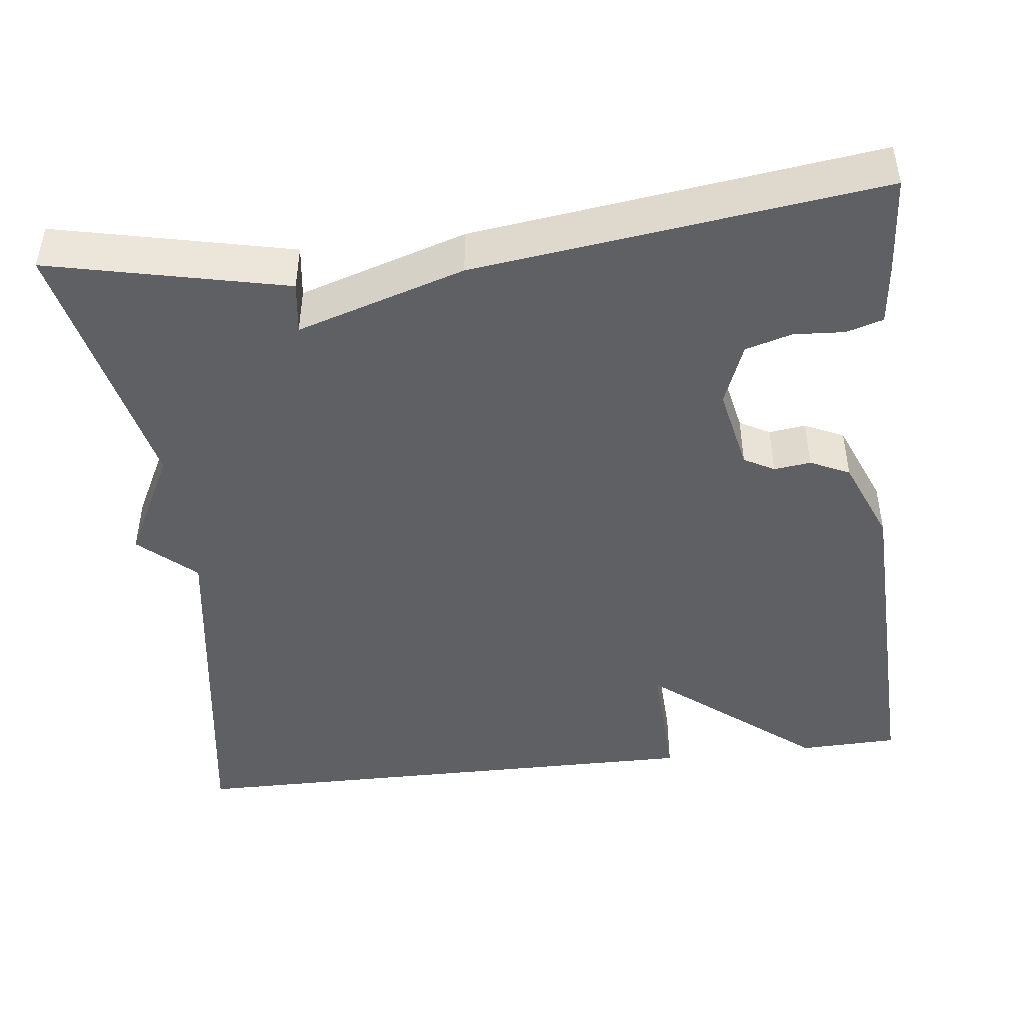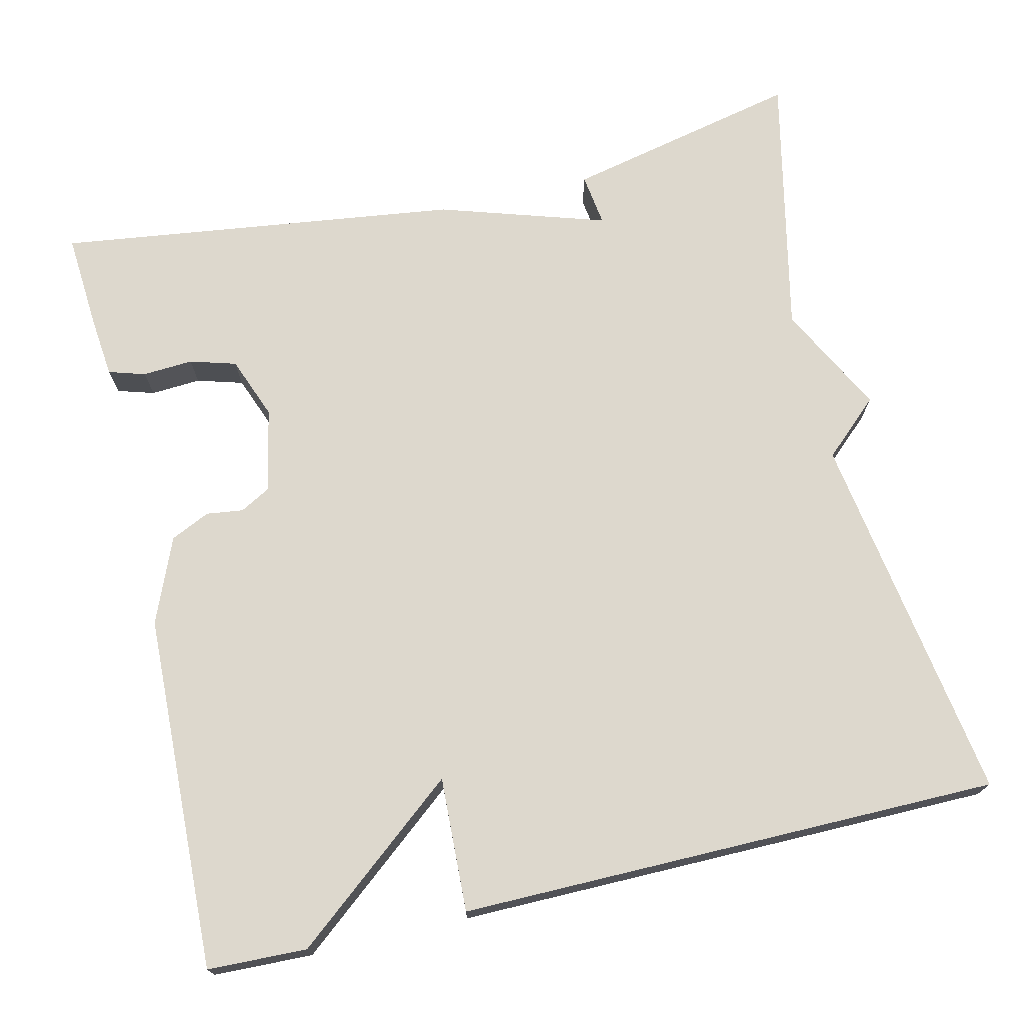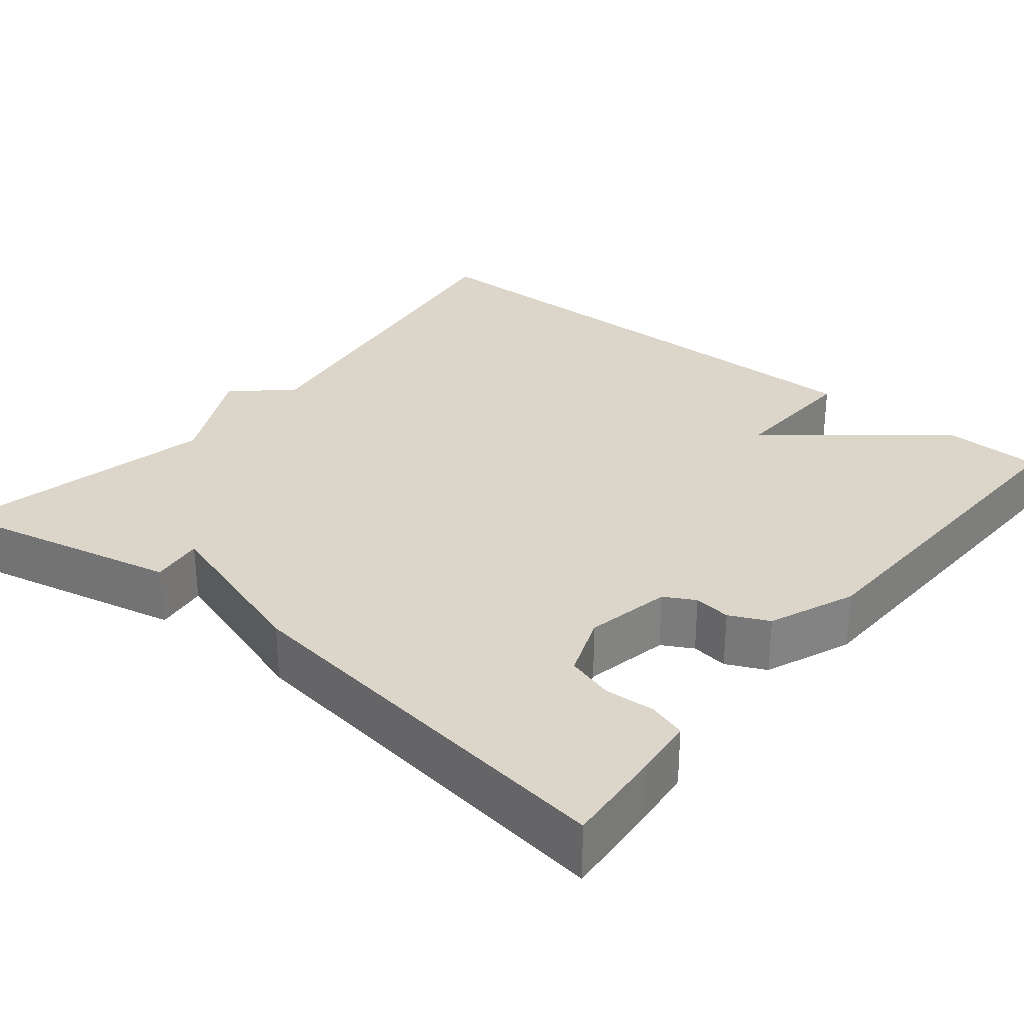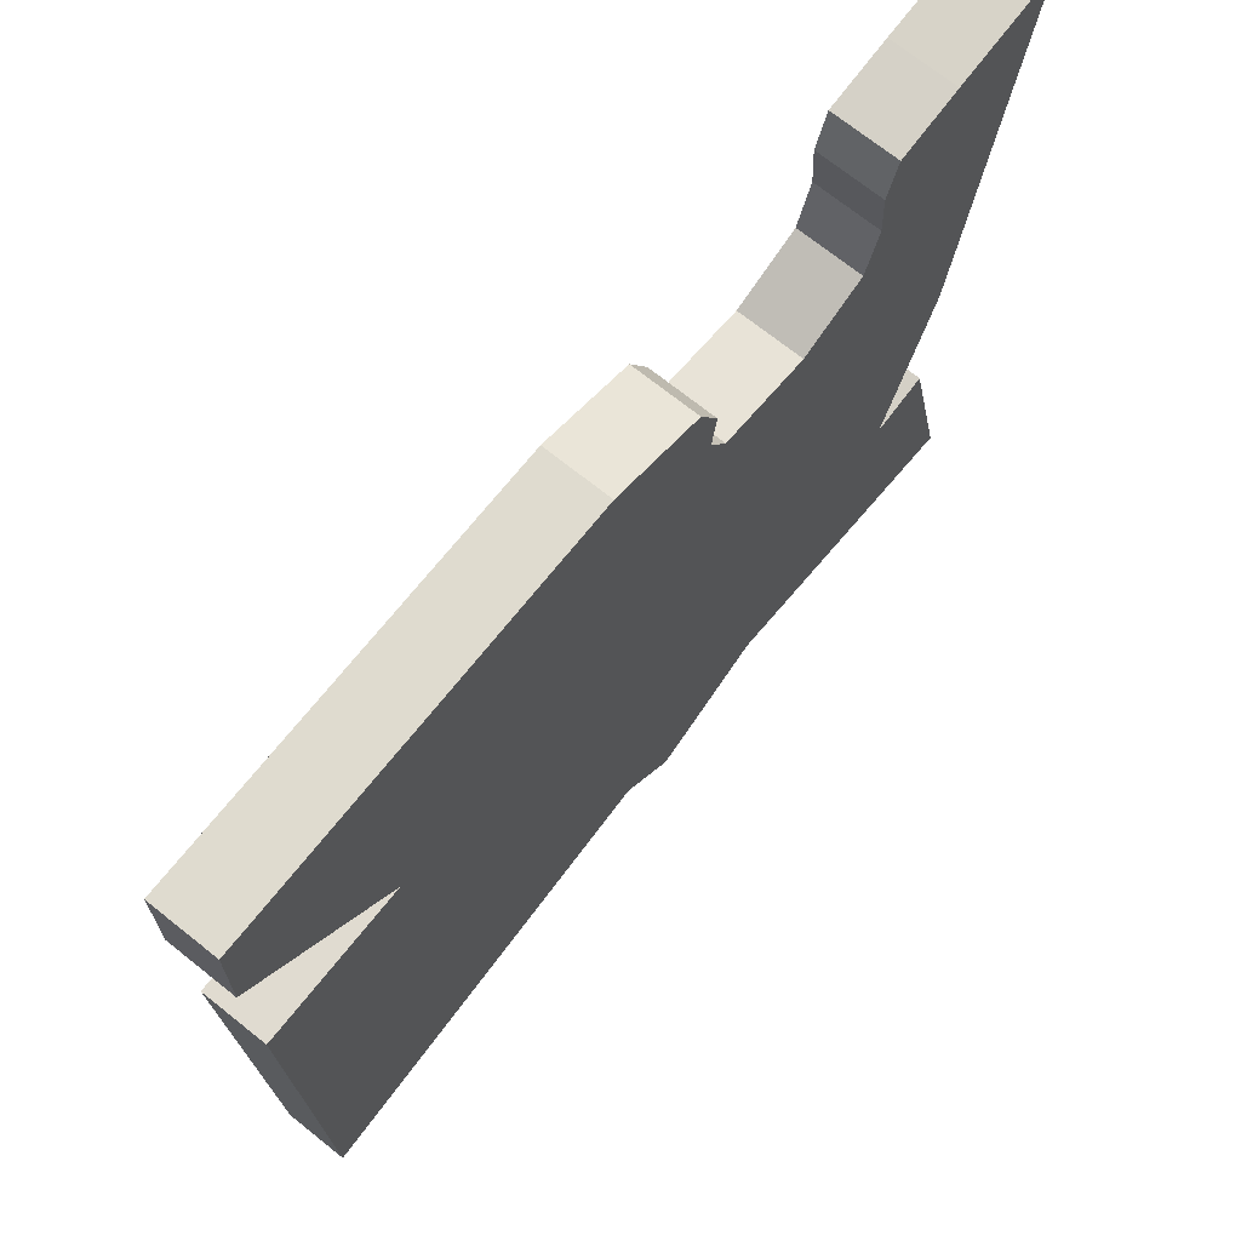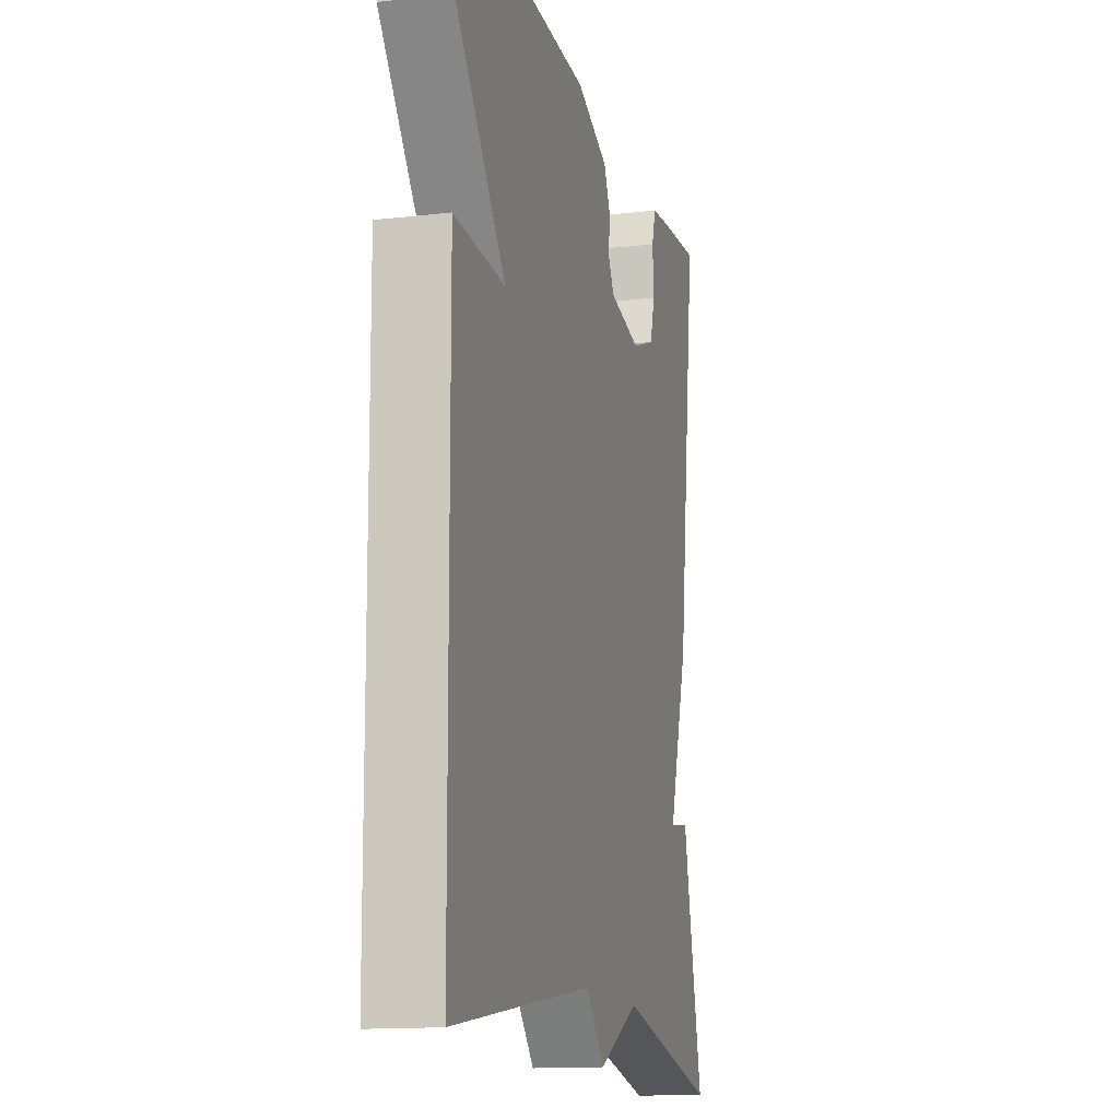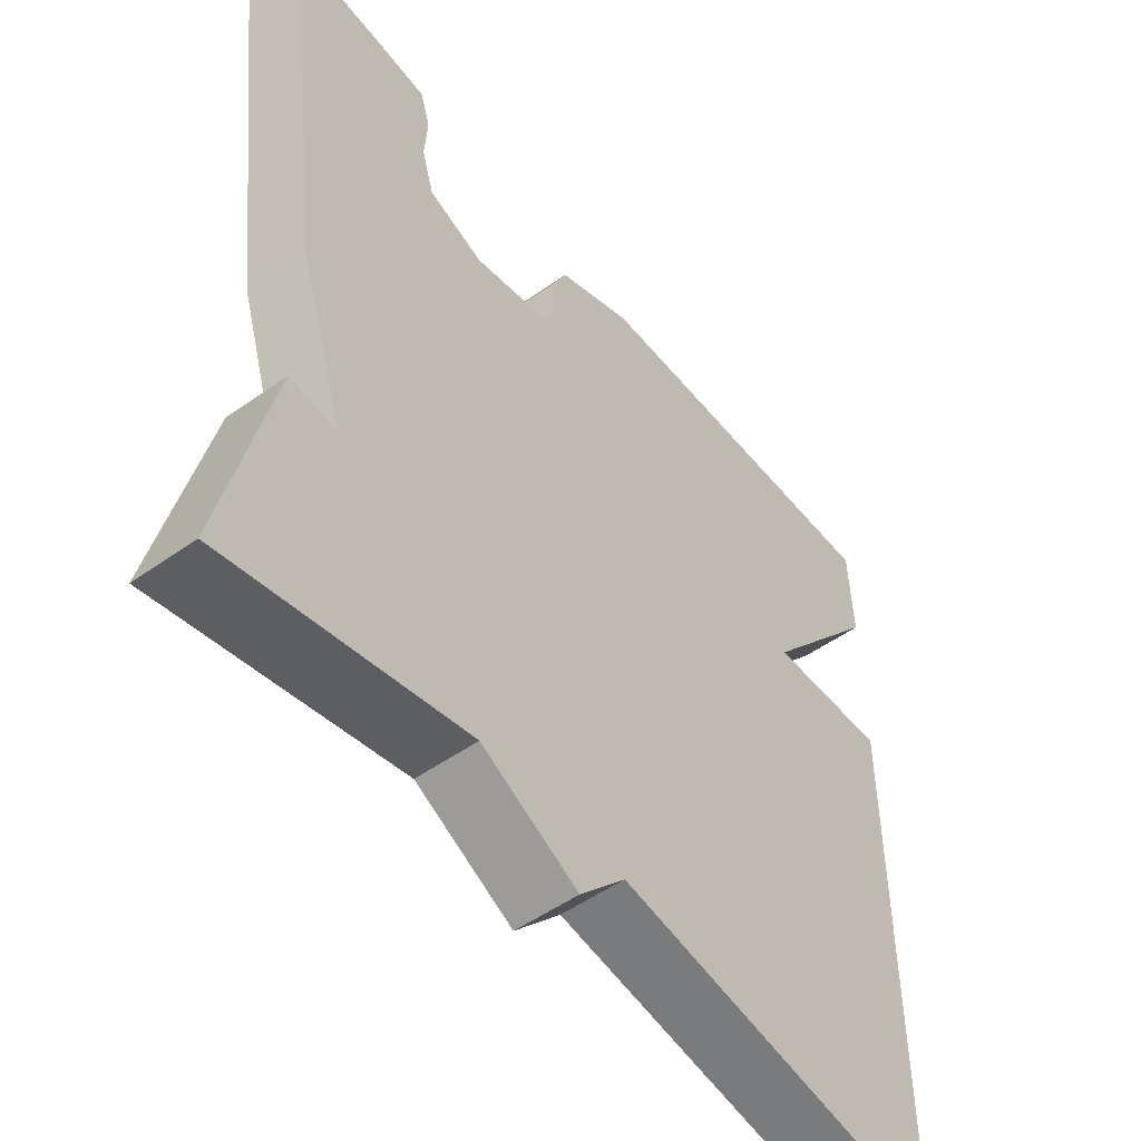
<metadata>
{"format":"obj","ext":"obj","renderer":"f3d","projection":"perspective","resolution":1024,"background":"white","views":[{"elev":-45.2,"azim":-83.3,"up":"+Y"},{"elev":72.2,"azim":76.8,"up":"+Y"},{"elev":29.9,"azim":-51.0,"up":"+Y"},{"elev":72.1,"azim":128.4,"up":"+Z"},{"elev":-14.1,"azim":104.3,"up":"+Z"},{"elev":-52.1,"azim":-52.5,"up":"+Z"}]}
</metadata>
<code>
v 0.5 0.07 -0.5
v 0.033 0.07 -0.428
v -0.031 0.07 -0.498
v -0.167 0.07 -0.428
v -0.5 0.07 -0.5
v -0.434 0.07 -0.205
v -0.368 0.07 -0.214
v -0.434 0.07 -0.005
v -0.5 0.07 0.5
v -0.377 0.07 0.491
v -0.302 0.07 0.483
v -0.288 0.07 0.437
v -0.292 0.07 0.374
v -0.275 0.07 0.316
v -0.197 0.07 0.286
v -0.091 0.07 0.308
v -0.07 0.07 0.346
v -0.076 0.07 0.392
v -0.053 0.07 0.441
v 0.054 0.07 0.485
v 0.5 0.07 0.5
v 0.504 0.07 0.376
v 0.336 0.07 0.169
v 0.504 0.07 0.176
v 0.5 0 -0.5
v 0.033 0 -0.428
v -0.031 0 -0.498
v -0.167 0 -0.428
v -0.5 0 -0.5
v -0.434 0 -0.205
v -0.368 0 -0.214
v -0.434 0 -0.005
v -0.5 0 0.5
v -0.377 0 0.491
v -0.302 0 0.483
v -0.288 0 0.437
v -0.292 0 0.374
v -0.275 0 0.316
v -0.197 0 0.286
v -0.091 0 0.308
v -0.07 0 0.346
v -0.076 0 0.392
v -0.053 0 0.441
v 0.054 0 0.485
v 0.5 0 0.5
v 0.504 0 0.376
v 0.336 0 0.169
v 0.504 0 0.176
f 23 24 1 2
f 21 22 23
f 20 21 23
f 19 20 23
f 18 19 23
f 17 18 23
f 2 3 4
f 23 2 4
f 17 23 4
f 16 17 4
f 15 16 4
f 14 15 4
f 13 14 4
f 11 12 13
f 10 11 13
f 9 10 13
f 8 9 13
f 7 8 13
f 7 13 4
f 4 5 6 7
f 26 25 48 47
f 47 46 45
f 47 45 44
f 47 44 43
f 47 43 42
f 47 42 41
f 28 27 26
f 28 26 47
f 28 47 41
f 28 41 40
f 28 40 39
f 28 39 38
f 28 38 37
f 37 36 35
f 37 35 34
f 37 34 33
f 37 33 32
f 37 32 31
f 28 37 31
f 31 30 29 28
f 1 25 26 2
f 2 26 27 3
f 3 27 28 4
f 4 28 29 5
f 5 29 30 6
f 6 30 31 7
f 7 31 32 8
f 8 32 33 9
f 9 33 34 10
f 10 34 35 11
f 11 35 36 12
f 12 36 37 13
f 13 37 38 14
f 14 38 39 15
f 15 39 40 16
f 16 40 41 17
f 17 41 42 18
f 18 42 43 19
f 19 43 44 20
f 20 44 45 21
f 21 45 46 22
f 22 46 47 23
f 23 47 48 24
f 24 48 25 1

</code>
